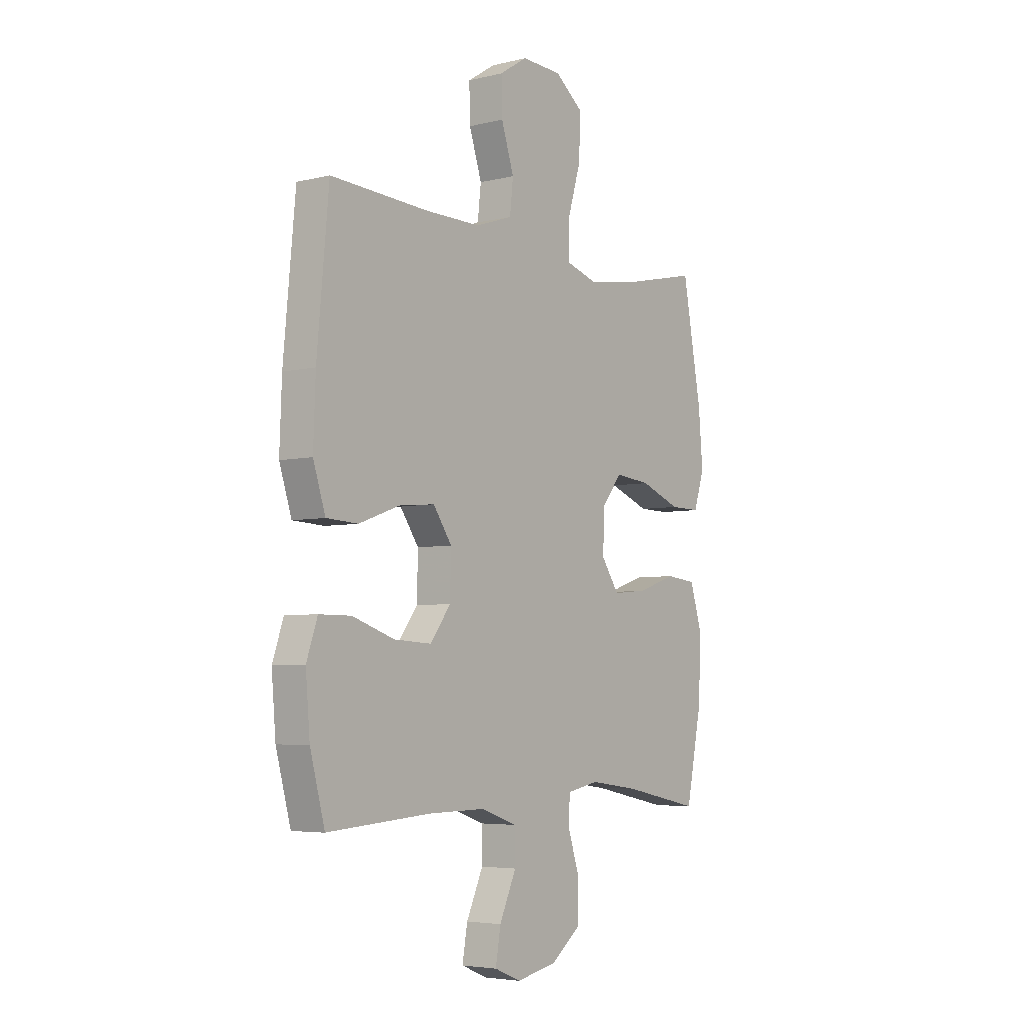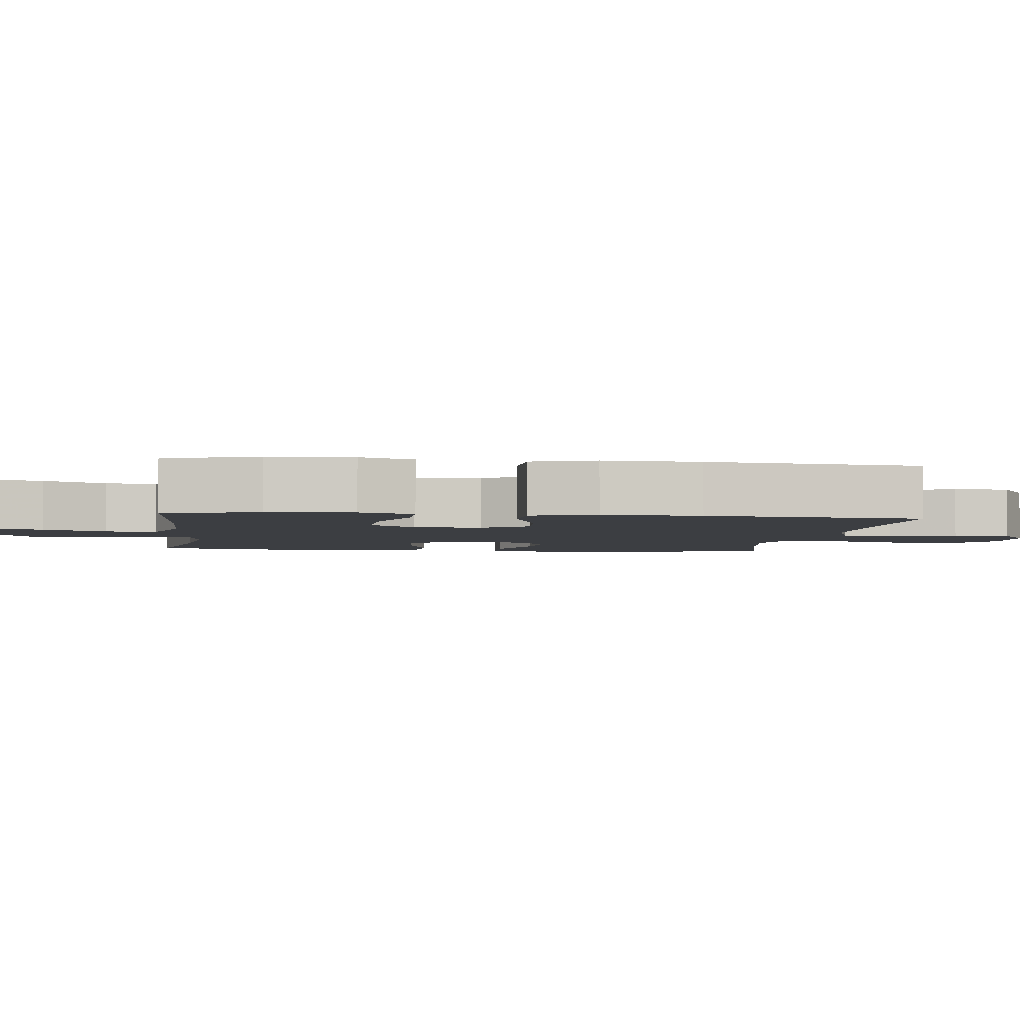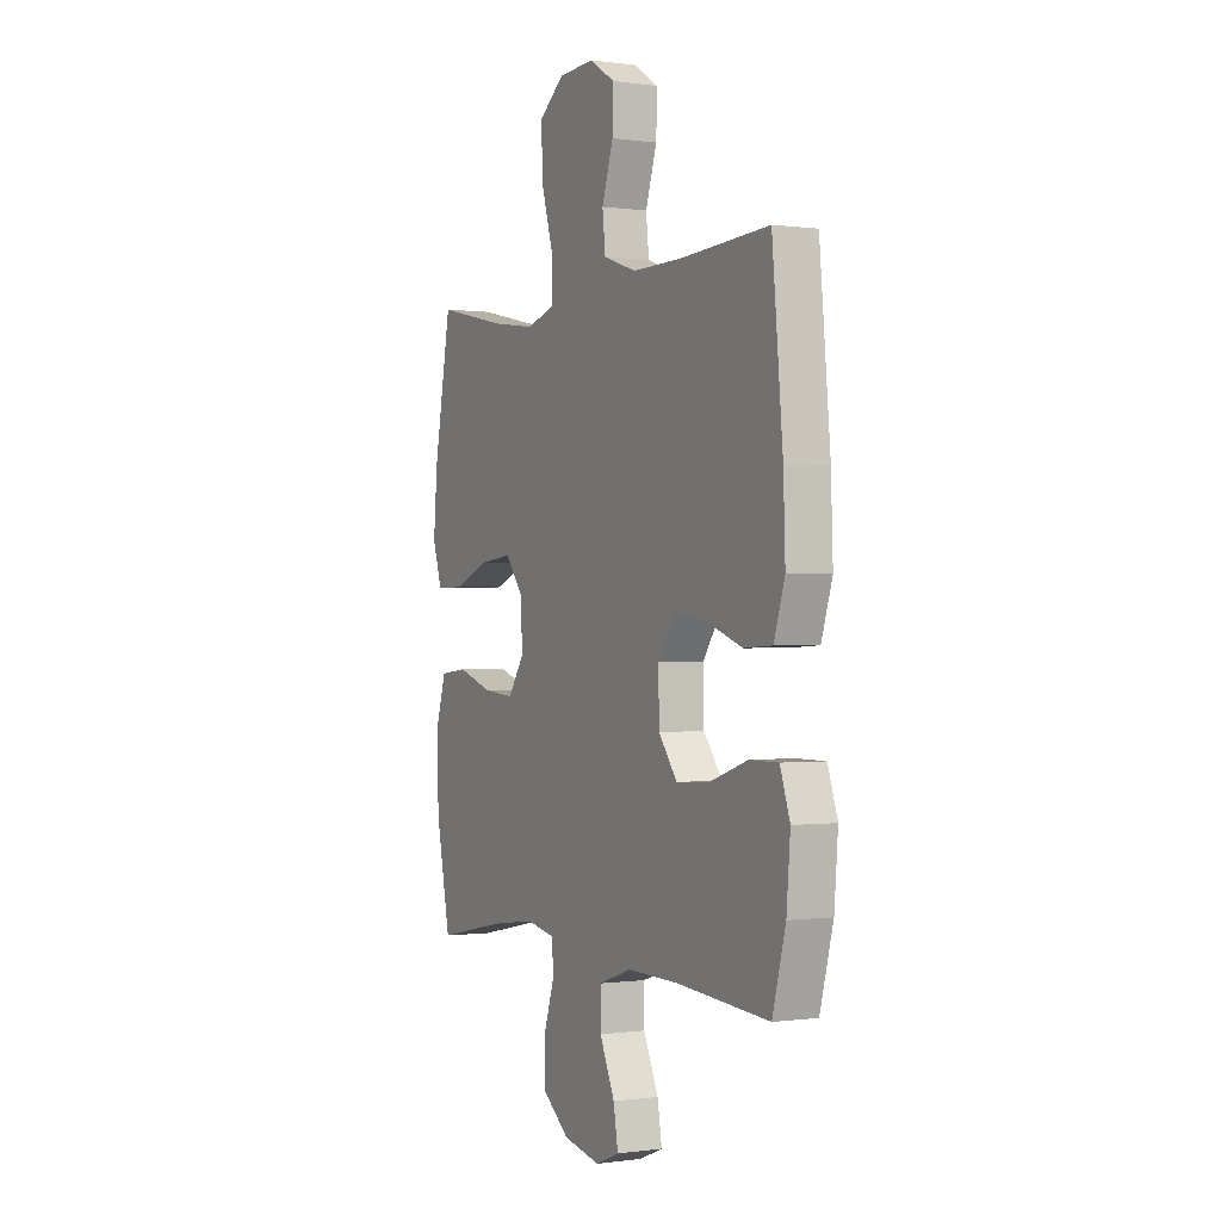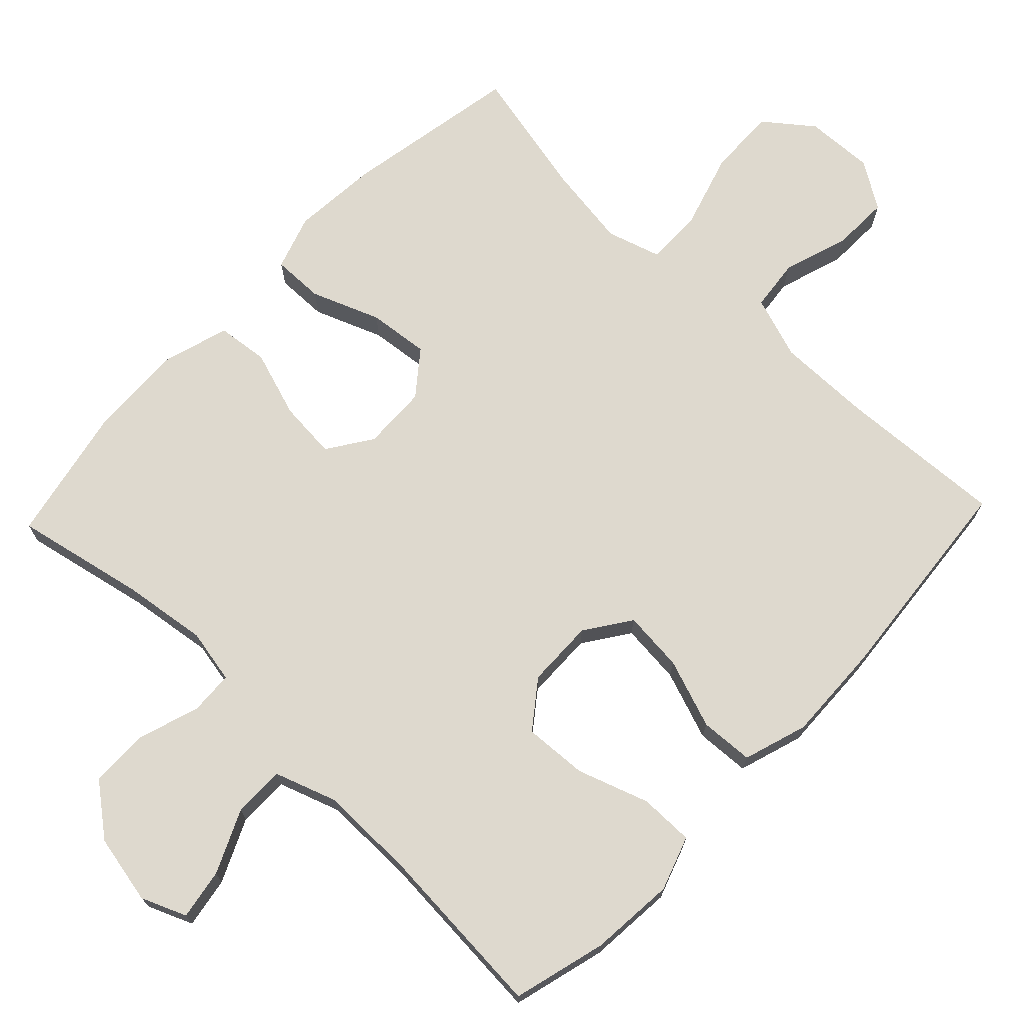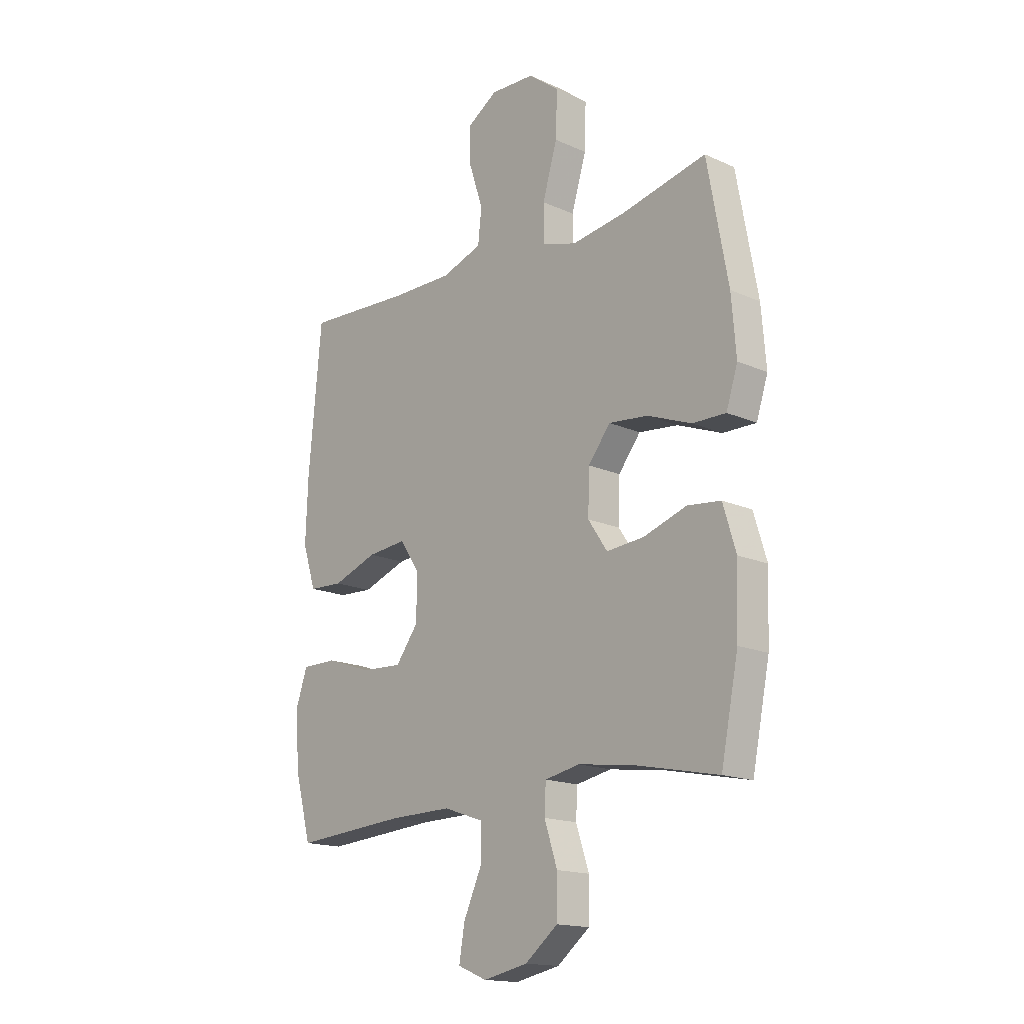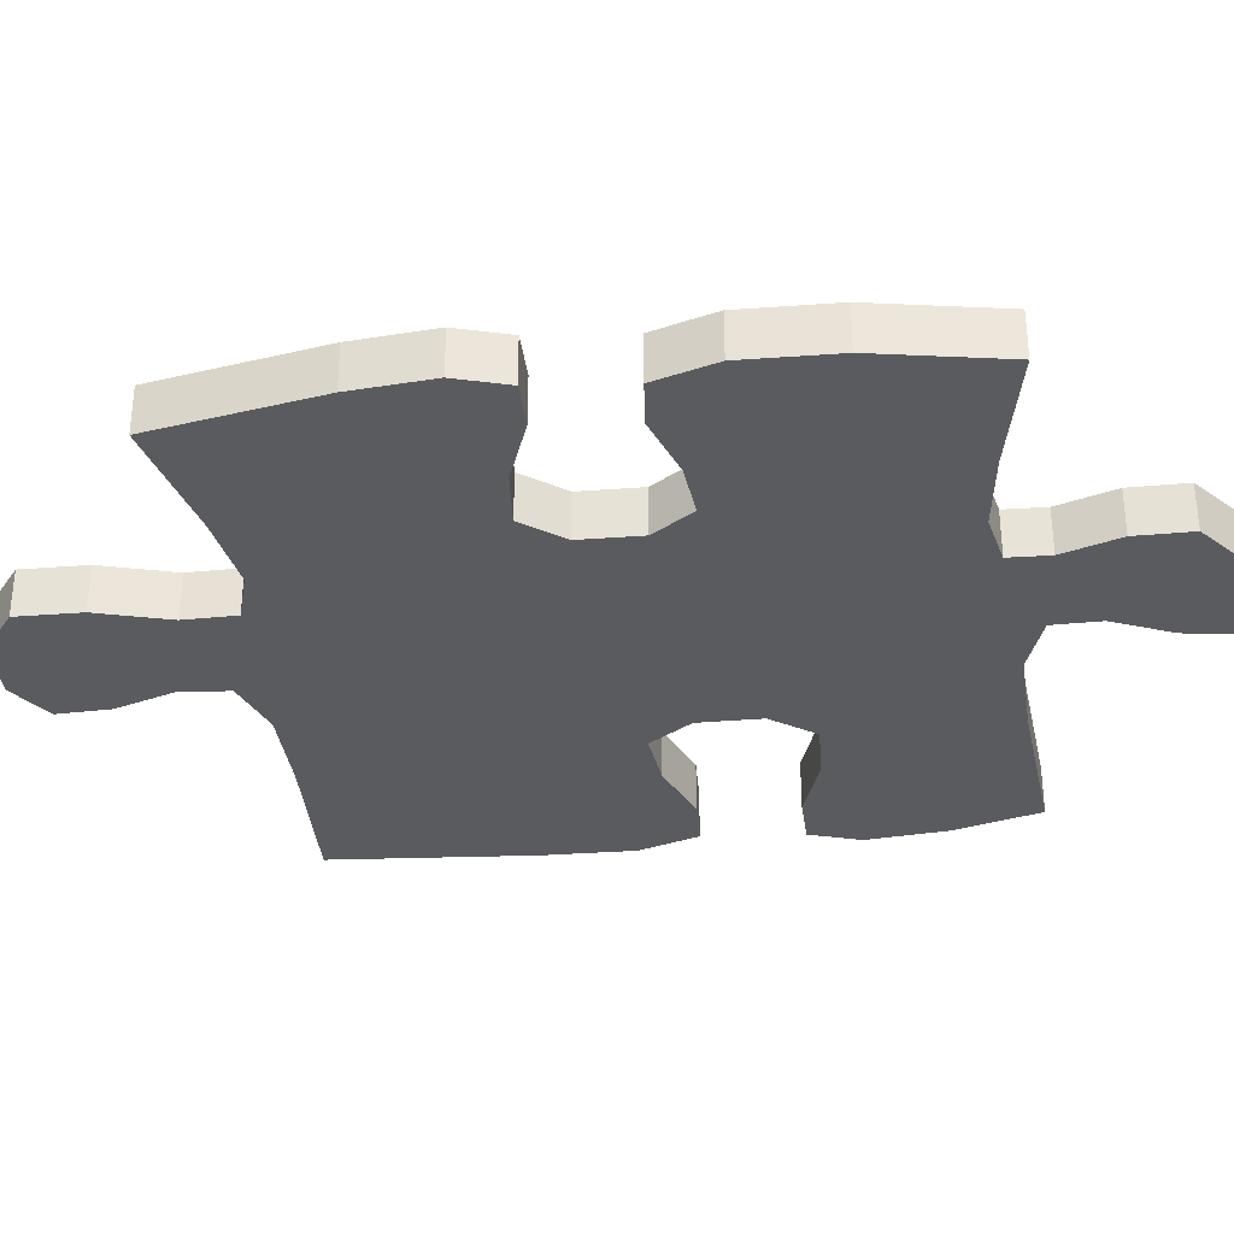
<metadata>
{"format":"obj","ext":"obj","renderer":"f3d","projection":"perspective","resolution":1024,"background":"white","views":[{"elev":-4.9,"azim":-52.5,"up":"+Z"},{"elev":-3.4,"azim":-97.3,"up":"+Y"},{"elev":-0.2,"azim":-117.5,"up":"+Z"},{"elev":71.4,"azim":-136.4,"up":"+Y"},{"elev":-16.4,"azim":47.5,"up":"+Z"},{"elev":-33.2,"azim":97.8,"up":"+Y"}]}
</metadata>
<code>
v 0.5 0.07 0.5
v 0.545 0.07 0.253
v 0.555 0.07 0.132
v 0.53 0.07 0.055
v 0.458 0.07 0.056
v 0.362 0.07 0.093
v 0.277 0.07 0.102
v 0.229 0.07 0.041
v 0.226 0.07 -0.05
v 0.268 0.07 -0.112
v 0.349 0.07 -0.105
v 0.443 0.07 -0.074
v 0.515 0.07 -0.082
v 0.543 0.07 -0.174
v 0.538 0.07 -0.312
v 0.5 0.07 -0.5
v 0.317 0.07 -0.462
v 0.199 0.07 -0.446
v 0.123 0.07 -0.461
v 0.12 0.07 -0.522
v 0.148 0.07 -0.607
v 0.147 0.07 -0.691
v 0.076 0.07 -0.747
v -0.021 0.07 -0.767
v -0.084 0.07 -0.741
v -0.072 0.07 -0.67
v -0.032 0.07 -0.582
v -0.032 0.07 -0.51
v -0.119 0.07 -0.48
v -0.256 0.07 -0.482
v -0.5 0.07 -0.5
v -0.535 0.07 -0.369
v -0.545 0.07 -0.25
v -0.519 0.07 -0.174
v -0.443 0.07 -0.174
v -0.343 0.07 -0.208
v -0.254 0.07 -0.213
v -0.205 0.07 -0.148
v -0.203 0.07 -0.053
v -0.247 0.07 0.011
v -0.332 0.07 0.003
v -0.429 0.07 -0.032
v -0.504 0.07 -0.028
v -0.533 0.07 0.062
v -0.528 0.07 0.199
v -0.5 0.07 0.5
v -0.267 0.07 0.487
v -0.134 0.07 0.486
v -0.046 0.07 0.516
v -0.038 0.07 0.588
v -0.068 0.07 0.68
v -0.07 0.07 0.76
v -0.004 0.07 0.802
v 0.092 0.07 0.798
v 0.159 0.07 0.746
v 0.156 0.07 0.65
v 0.124 0.07 0.543
v 0.124 0.07 0.465
v 0.199 0.07 0.442
v 0.316 0.07 0.459
v 0.5 0 0.5
v 0.545 0 0.253
v 0.555 0 0.132
v 0.53 0 0.055
v 0.458 0 0.056
v 0.362 0 0.093
v 0.277 0 0.102
v 0.229 0 0.041
v 0.226 0 -0.05
v 0.268 0 -0.112
v 0.349 0 -0.105
v 0.443 0 -0.074
v 0.515 0 -0.082
v 0.543 0 -0.174
v 0.538 0 -0.312
v 0.5 0 -0.5
v 0.317 0 -0.462
v 0.199 0 -0.446
v 0.123 0 -0.461
v 0.12 0 -0.522
v 0.148 0 -0.607
v 0.147 0 -0.691
v 0.076 0 -0.747
v -0.021 0 -0.767
v -0.084 0 -0.741
v -0.072 0 -0.67
v -0.032 0 -0.582
v -0.032 0 -0.51
v -0.119 0 -0.48
v -0.256 0 -0.482
v -0.5 0 -0.5
v -0.535 0 -0.369
v -0.545 0 -0.25
v -0.519 0 -0.174
v -0.443 0 -0.174
v -0.343 0 -0.208
v -0.254 0 -0.213
v -0.205 0 -0.148
v -0.203 0 -0.053
v -0.247 0 0.011
v -0.332 0 0.003
v -0.429 0 -0.032
v -0.504 0 -0.028
v -0.533 0 0.062
v -0.528 0 0.199
v -0.5 0 0.5
v -0.267 0 0.487
v -0.134 0 0.486
v -0.046 0 0.516
v -0.038 0 0.588
v -0.068 0 0.68
v -0.07 0 0.76
v -0.004 0 0.802
v 0.092 0 0.798
v 0.159 0 0.746
v 0.156 0 0.65
v 0.124 0 0.543
v 0.124 0 0.465
v 0.199 0 0.442
v 0.316 0 0.459
f 54 55 56 57
f 54 57 58
f 53 54 58
f 50 51 52 53
f 49 50 53 58
f 48 49 58 59
f 44 45 46 47
f 44 47 48 59
f 41 42 43 44
f 40 41 44 59
f 33 34 35 36
f 33 36 37
f 30 31 32 33
f 29 30 33 37
f 28 29 37 38
f 24 25 26 27
f 24 27 28
f 23 24 28
f 20 21 22 23
f 19 20 23 28
f 14 15 16 17
f 14 17 18
f 11 12 13 14
f 10 11 14 18
f 9 10 18 19
f 3 4 5 6
f 3 6 7
f 60 1 2 3
f 60 3 7
f 39 40 59 60
f 39 60 7 8
f 19 28 38 39
f 8 9 19 39
f 117 116 115 114
f 118 117 114
f 118 114 113
f 113 112 111 110
f 118 113 110 109
f 119 118 109 108
f 107 106 105 104
f 119 108 107 104
f 104 103 102 101
f 119 104 101 100
f 96 95 94 93
f 97 96 93
f 93 92 91 90
f 97 93 90 89
f 98 97 89 88
f 87 86 85 84
f 88 87 84
f 88 84 83
f 83 82 81 80
f 88 83 80 79
f 77 76 75 74
f 78 77 74
f 74 73 72 71
f 78 74 71 70
f 79 78 70 69
f 66 65 64 63
f 67 66 63
f 63 62 61 120
f 67 63 120
f 120 119 100 99
f 68 67 120 99
f 99 98 88 79
f 99 79 69 68
f 1 61 62 2
f 2 62 63 3
f 3 63 64 4
f 4 64 65 5
f 5 65 66 6
f 6 66 67 7
f 7 67 68 8
f 8 68 69 9
f 9 69 70 10
f 10 70 71 11
f 11 71 72 12
f 12 72 73 13
f 13 73 74 14
f 14 74 75 15
f 15 75 76 16
f 16 76 77 17
f 17 77 78 18
f 18 78 79 19
f 19 79 80 20
f 20 80 81 21
f 21 81 82 22
f 22 82 83 23
f 23 83 84 24
f 24 84 85 25
f 25 85 86 26
f 26 86 87 27
f 27 87 88 28
f 28 88 89 29
f 29 89 90 30
f 30 90 91 31
f 31 91 92 32
f 32 92 93 33
f 33 93 94 34
f 34 94 95 35
f 35 95 96 36
f 36 96 97 37
f 37 97 98 38
f 38 98 99 39
f 39 99 100 40
f 40 100 101 41
f 41 101 102 42
f 42 102 103 43
f 43 103 104 44
f 44 104 105 45
f 45 105 106 46
f 46 106 107 47
f 47 107 108 48
f 48 108 109 49
f 49 109 110 50
f 50 110 111 51
f 51 111 112 52
f 52 112 113 53
f 53 113 114 54
f 54 114 115 55
f 55 115 116 56
f 56 116 117 57
f 57 117 118 58
f 58 118 119 59
f 59 119 120 60
f 60 120 61 1

</code>
